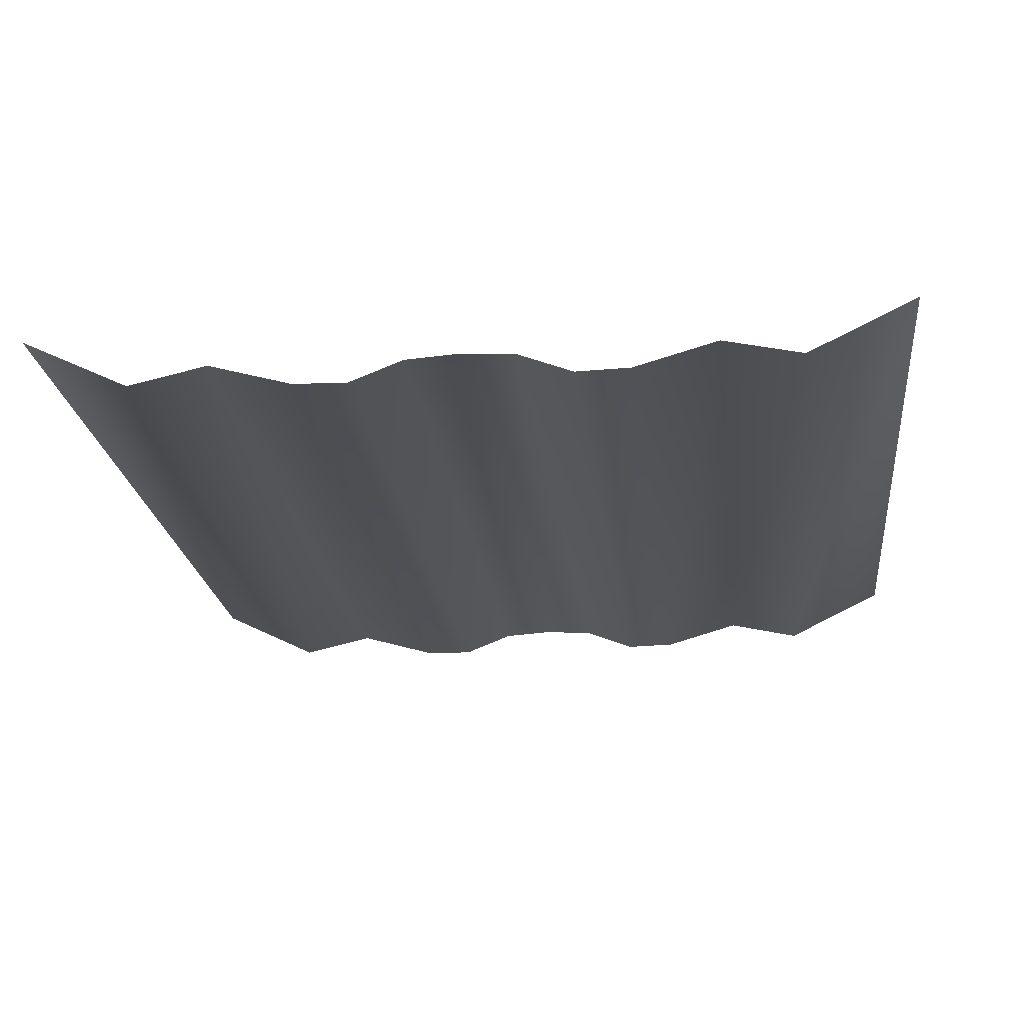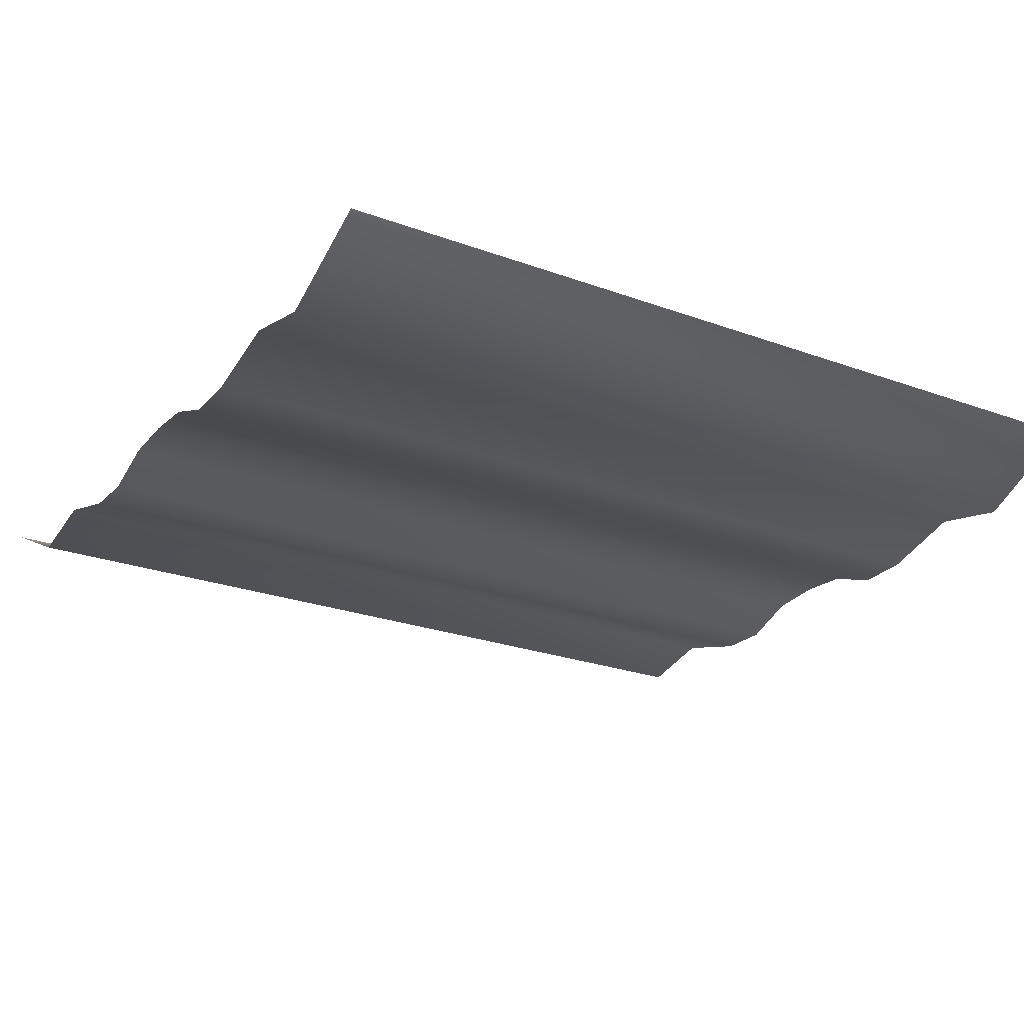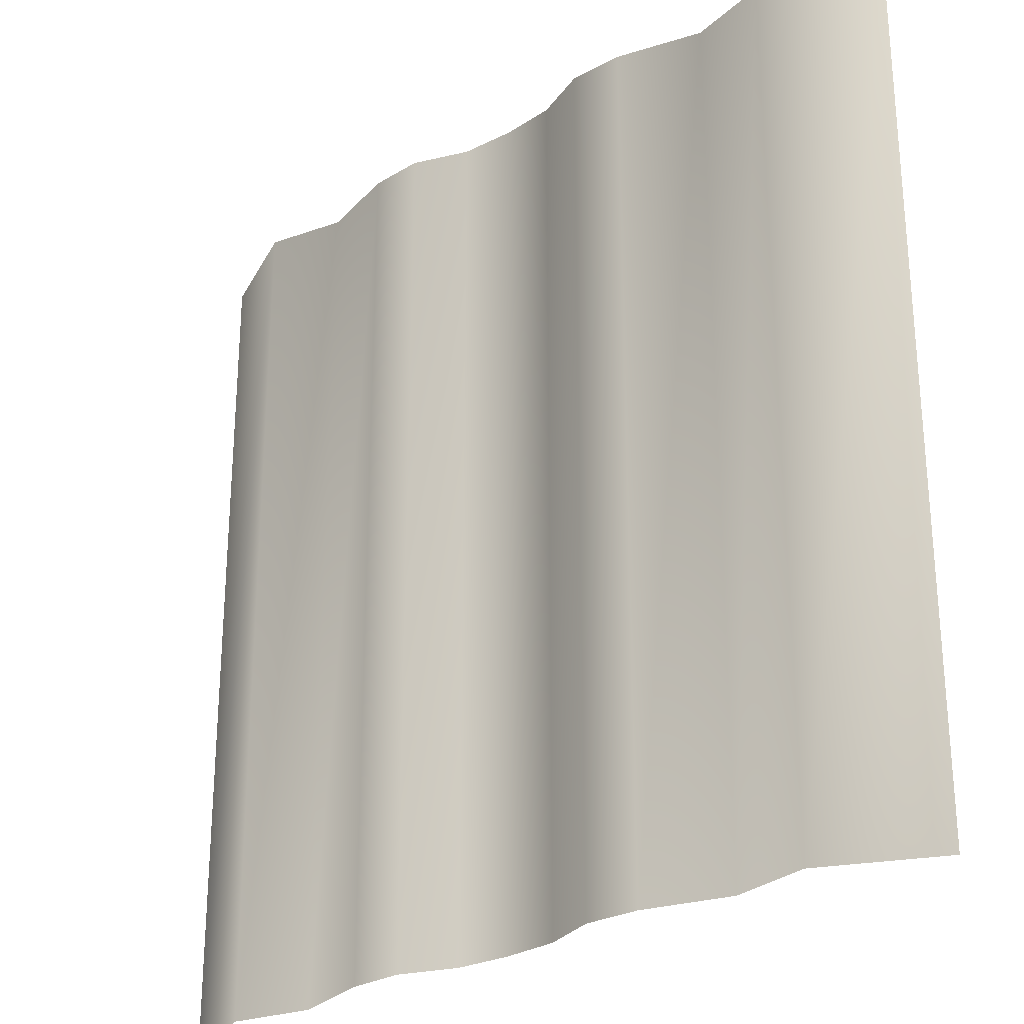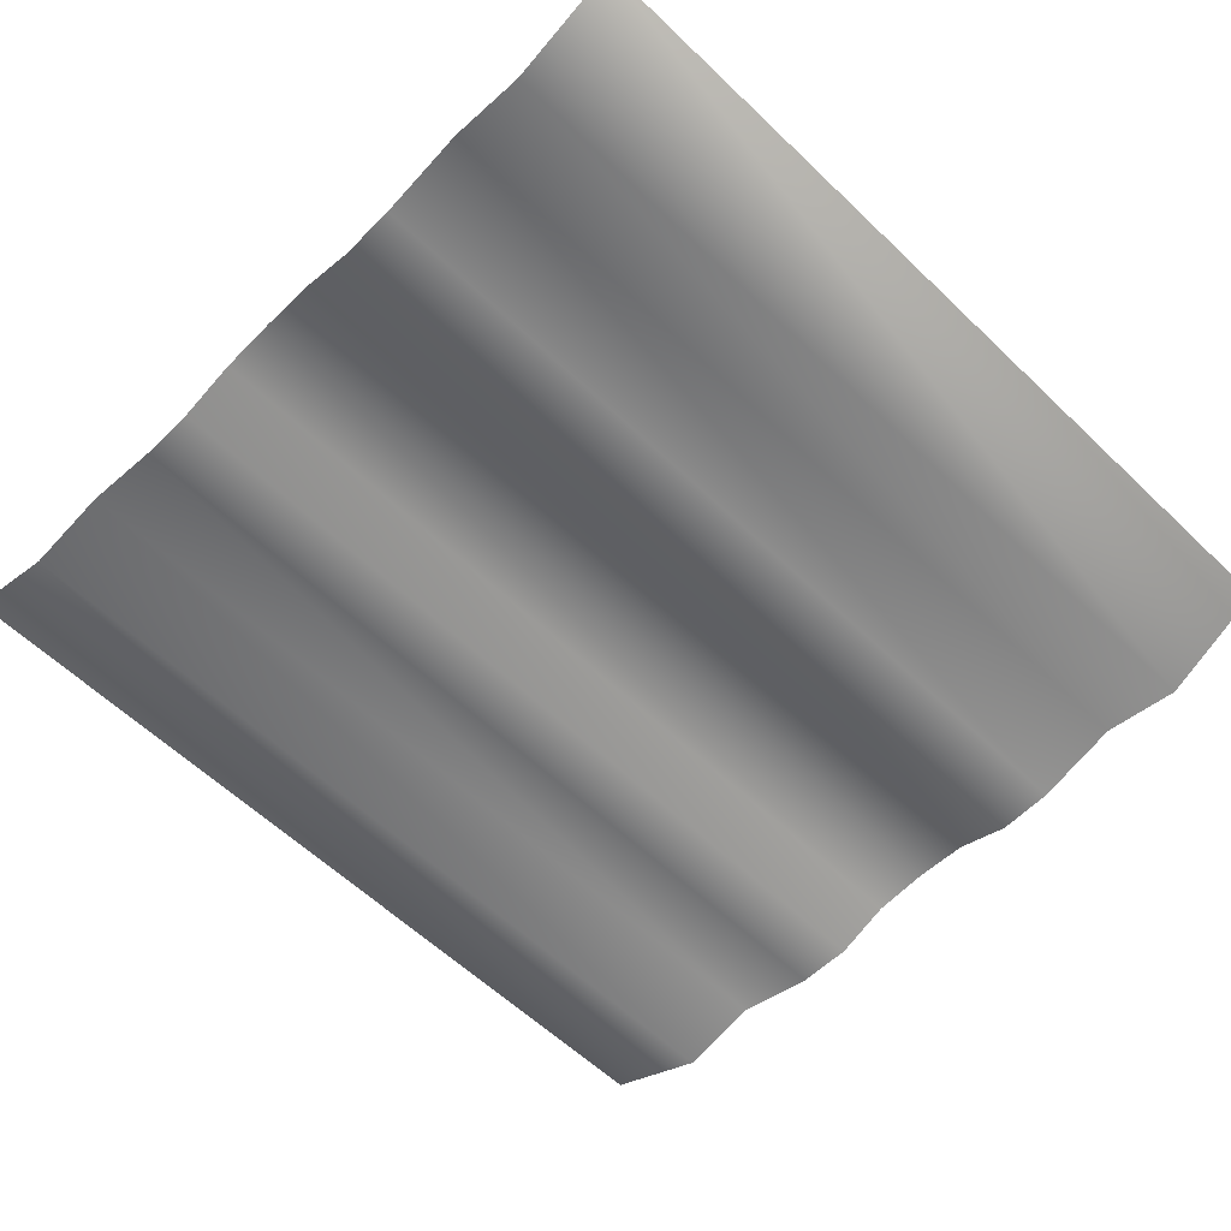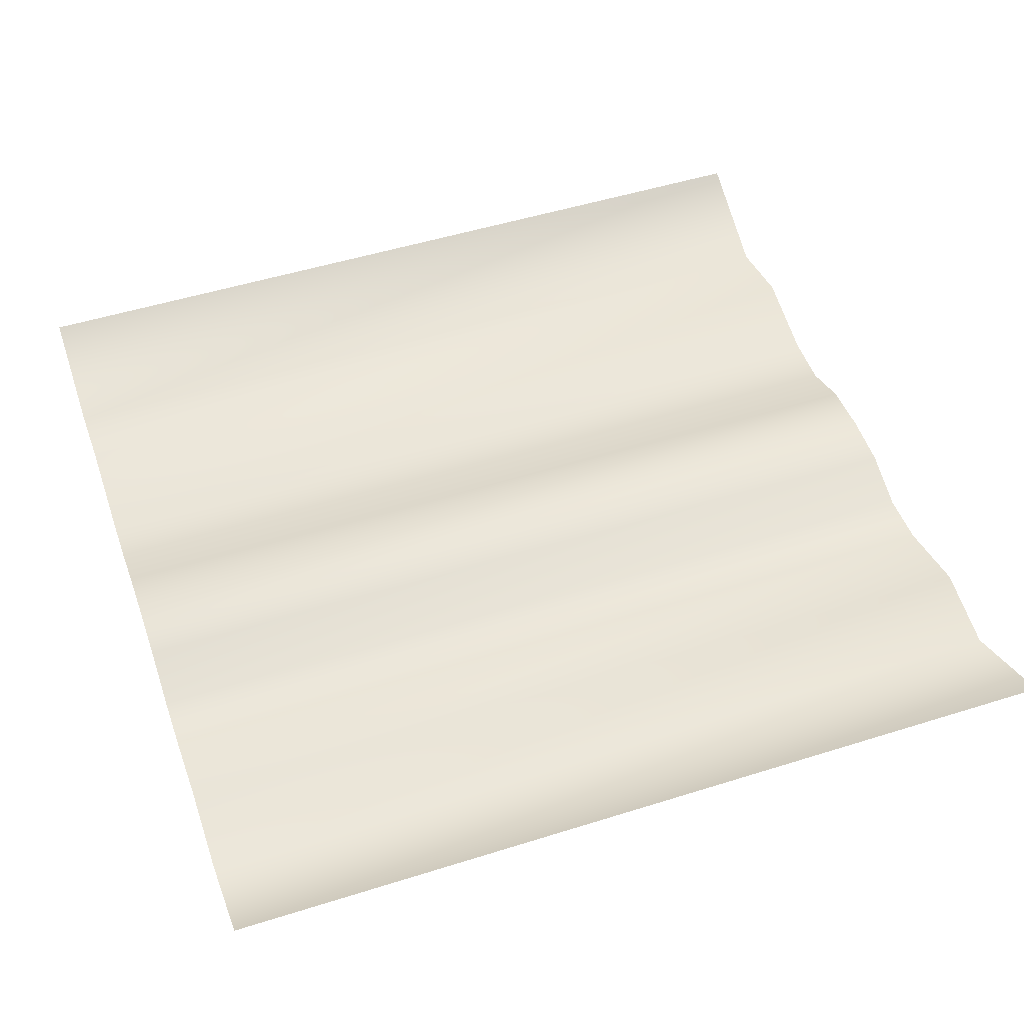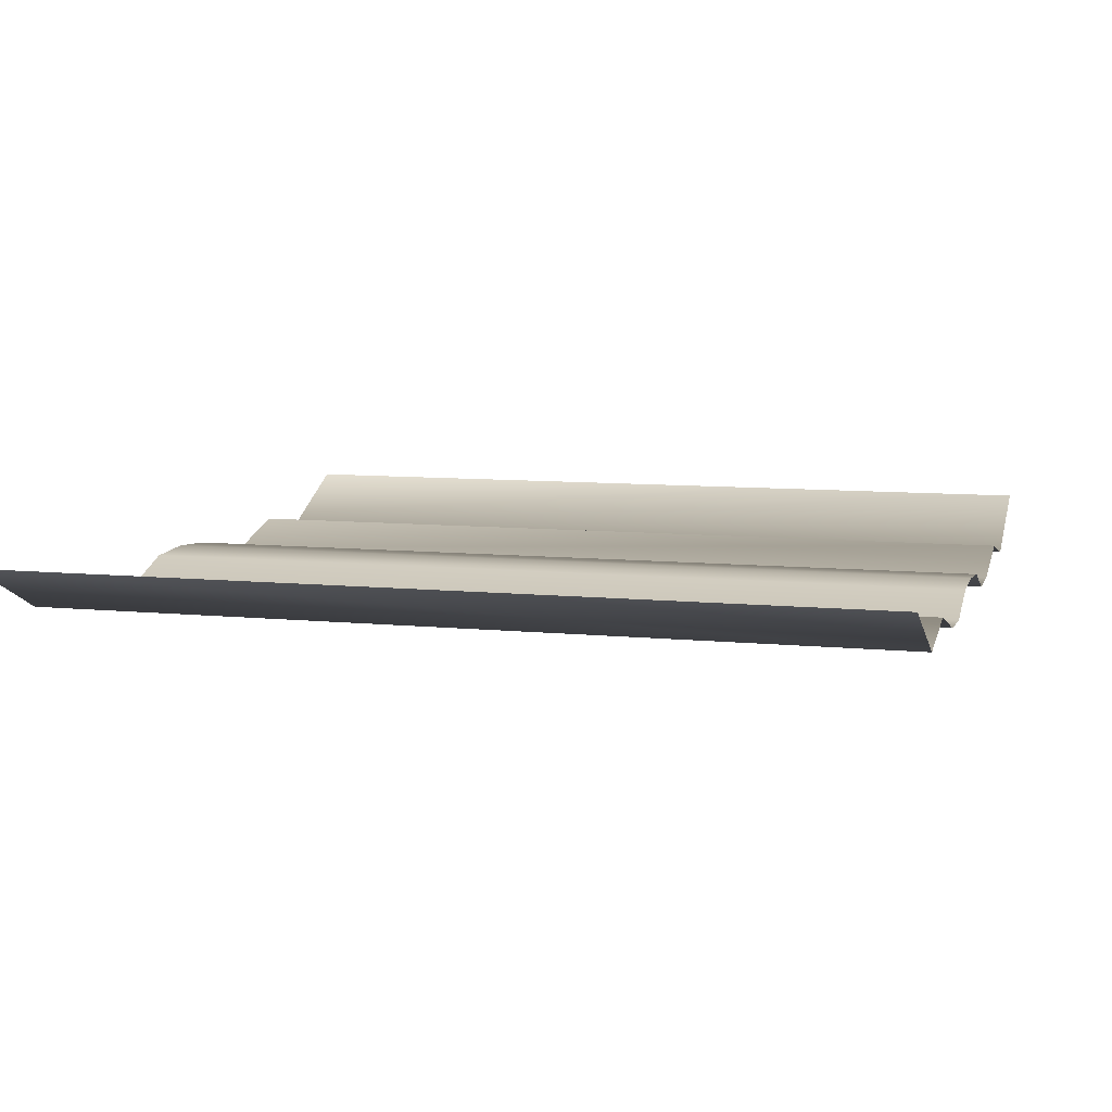
<metadata>
{"format":"obj","ext":"obj","renderer":"f3d","projection":"perspective","resolution":1024,"background":"white","views":[{"elev":-21.2,"azim":-173.5,"up":"+Z"},{"elev":-24.0,"azim":58.5,"up":"+Z"},{"elev":-27.3,"azim":-138.6,"up":"+Y"},{"elev":-59.3,"azim":-134.5,"up":"+Z"},{"elev":50.1,"azim":-109.1,"up":"+Z"},{"elev":8.1,"azim":106.2,"up":"+Z"}]}
</metadata>
<code>
o central.001
v 0.75 1 -0.1216
v 0.75 -1 -0.1216
v 1 -1 -0
v 1 1 0
v -0.125 1 -0.09043
v -0.125 -1 -0.09043
v 0 -1 -0.08184
v 0 1 -0.08184
v -0.75 1 -0.1216
v -0.75 -1 -0.1216
v -0.5677 -1 -0.08105
v -0.5677 1 -0.08105
v 0.375 1 -0.1358
v 0.375 -1 -0.1358
v 0.5677 -1 -0.08105
v 0.5677 1 -0.08105
v 0.125 1 -0.09043
v 0.125 -1 -0.09043
v 0.25 -1 -0.1389
v 0.25 1 -0.1389
v -0.375 1 -0.1358
v -0.375 -1 -0.1358
v -0.25 -1 -0.1389
v -0.25 1 -0.1389
v -1 1 0
v -1 -1 -0
f 1 2 3 4
f 5 6 7 8
f 9 10 11 12
f 13 14 15 16
f 17 18 19 20
f 21 22 23 24
f 16 15 2 1
f 25 26 10 9
f 8 7 18 17
f 24 23 6 5
f 20 19 14 13
f 12 11 22 21

</code>
